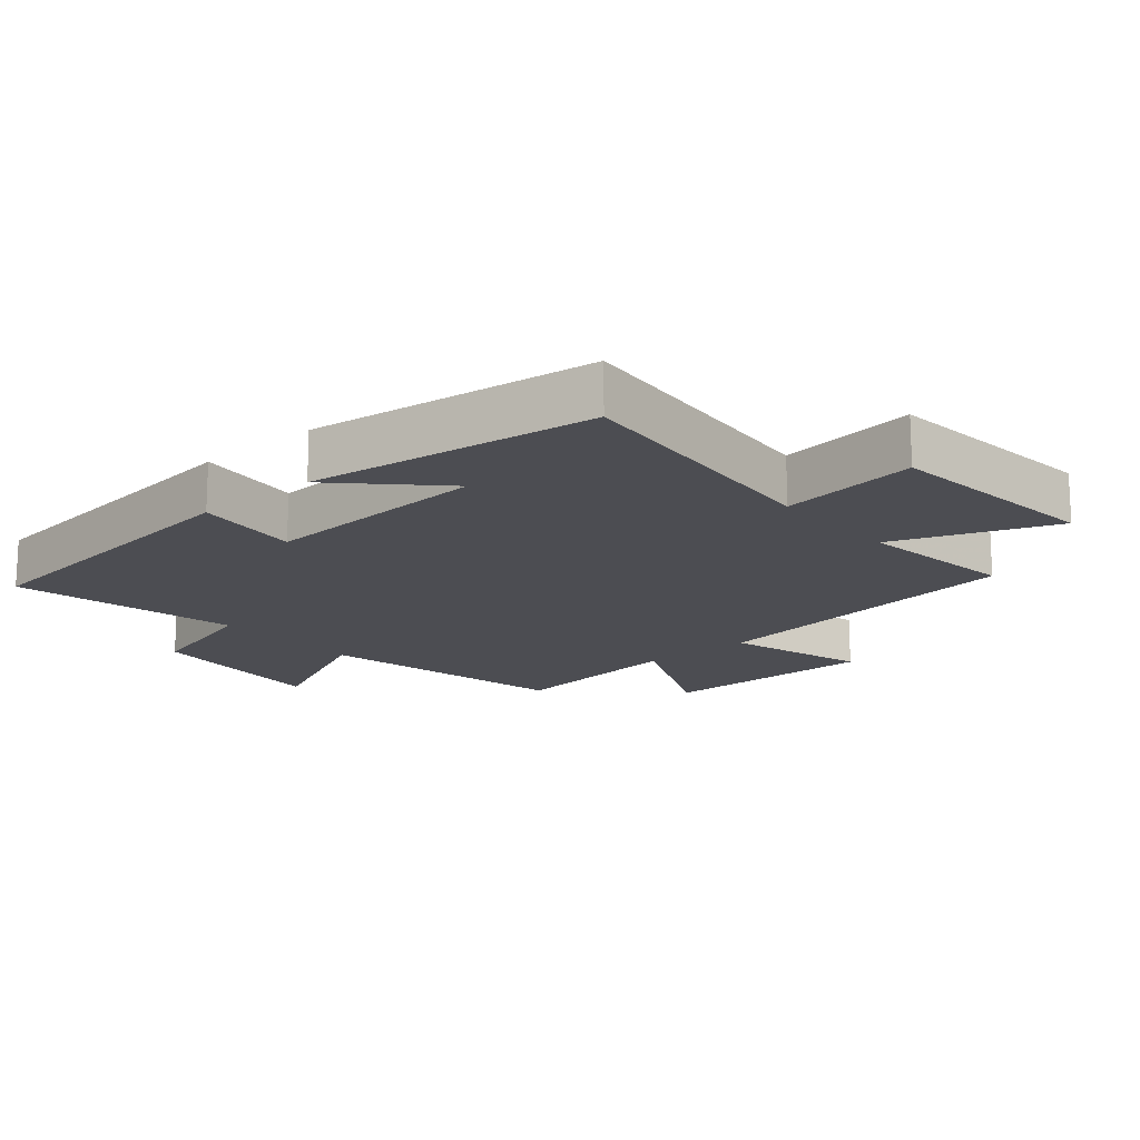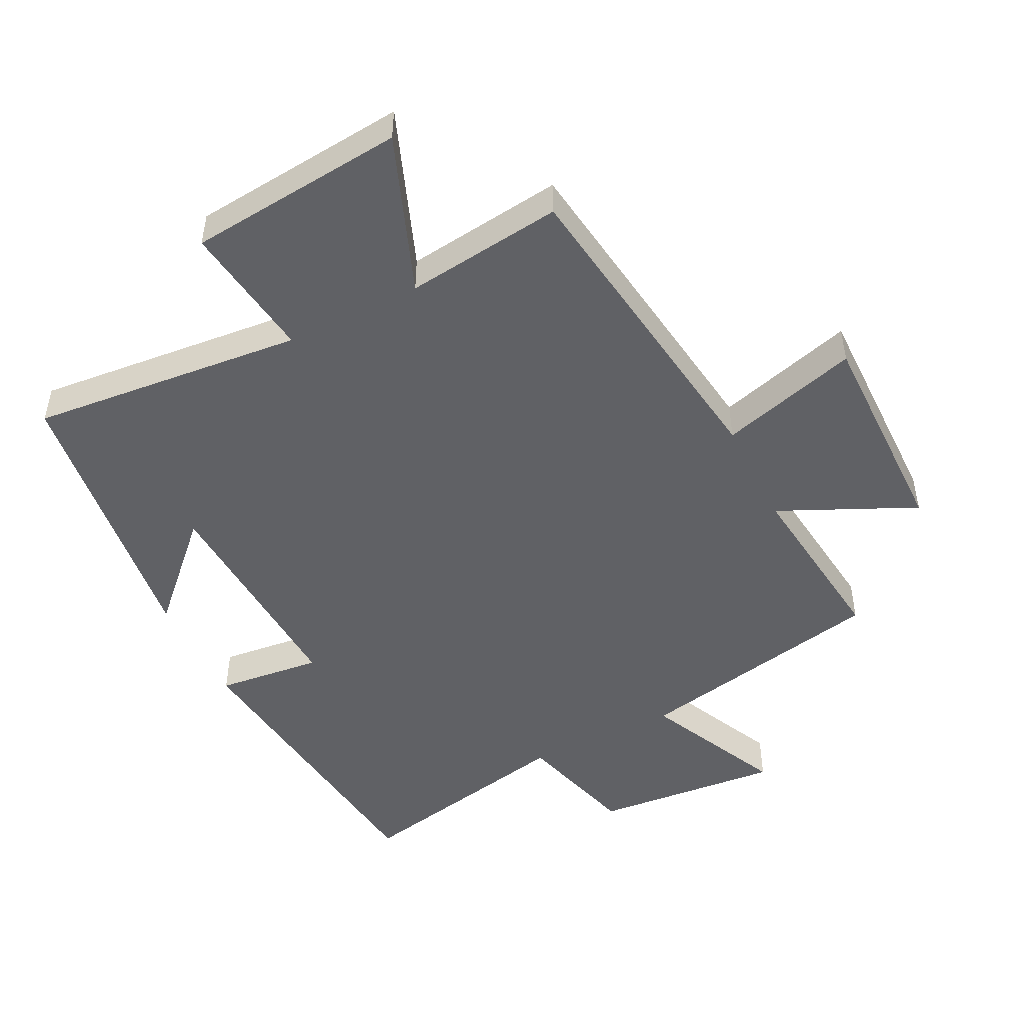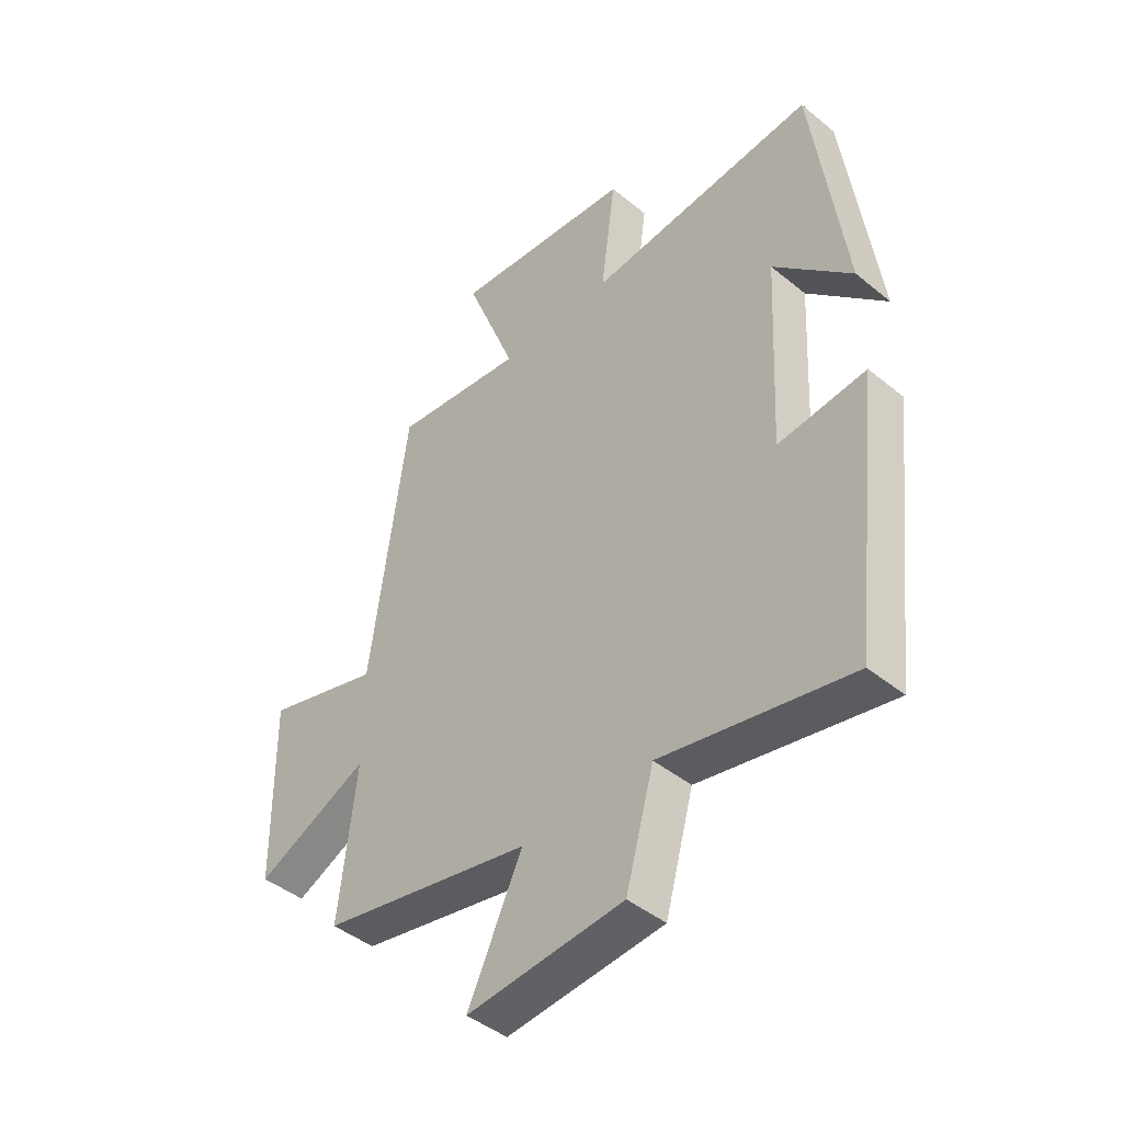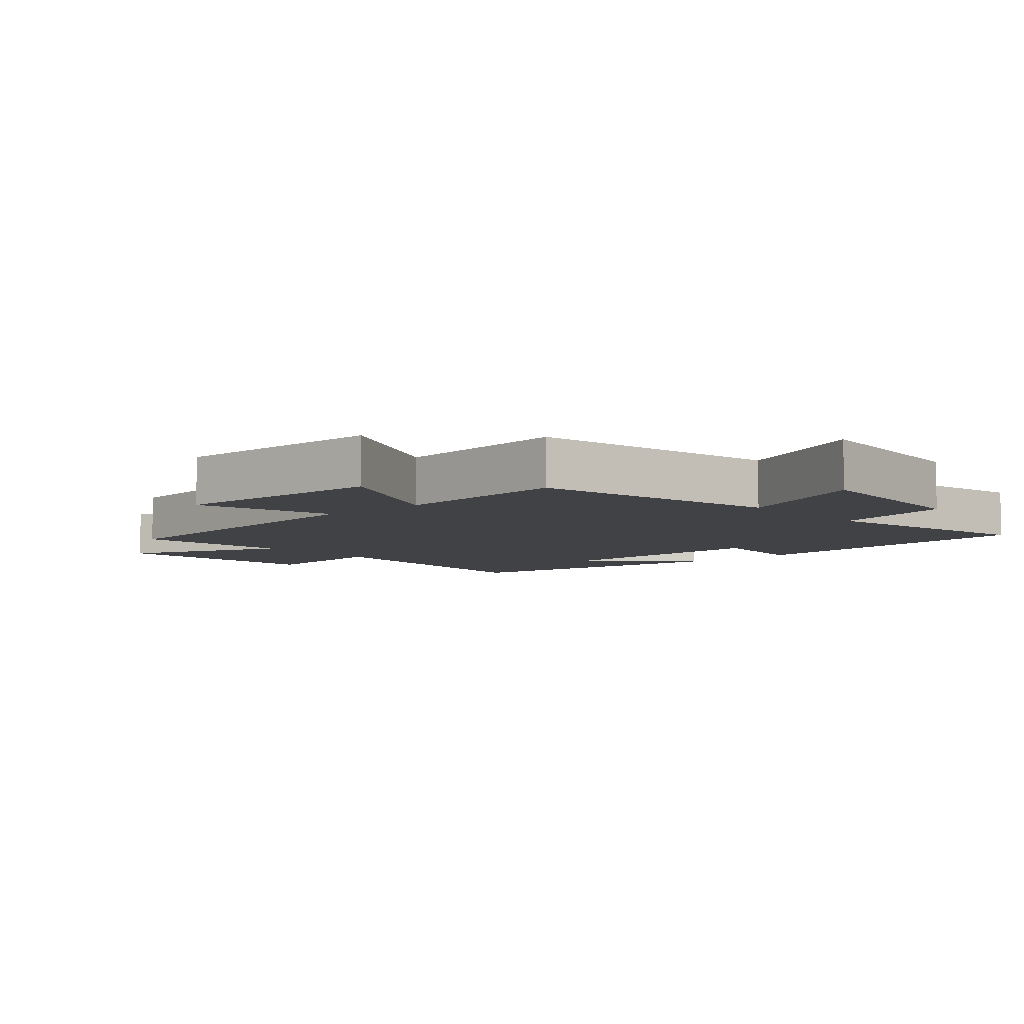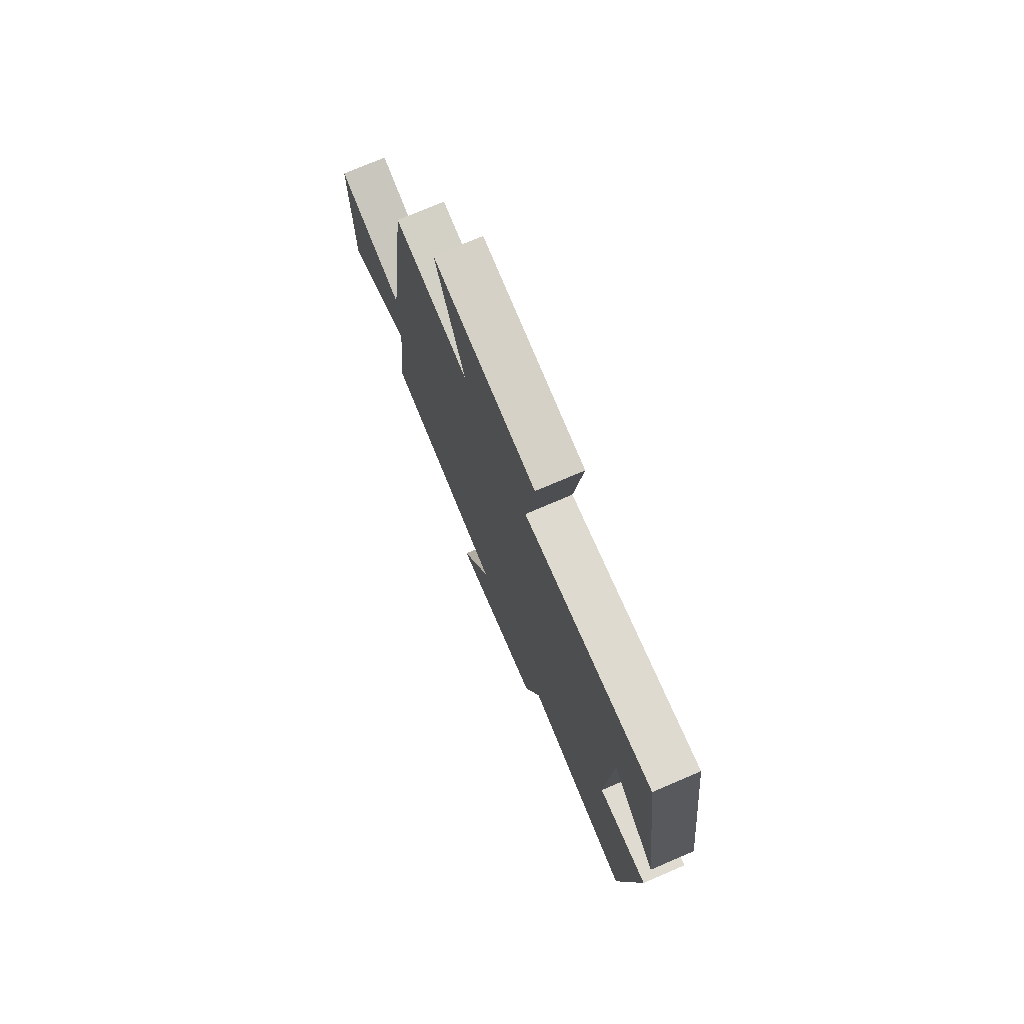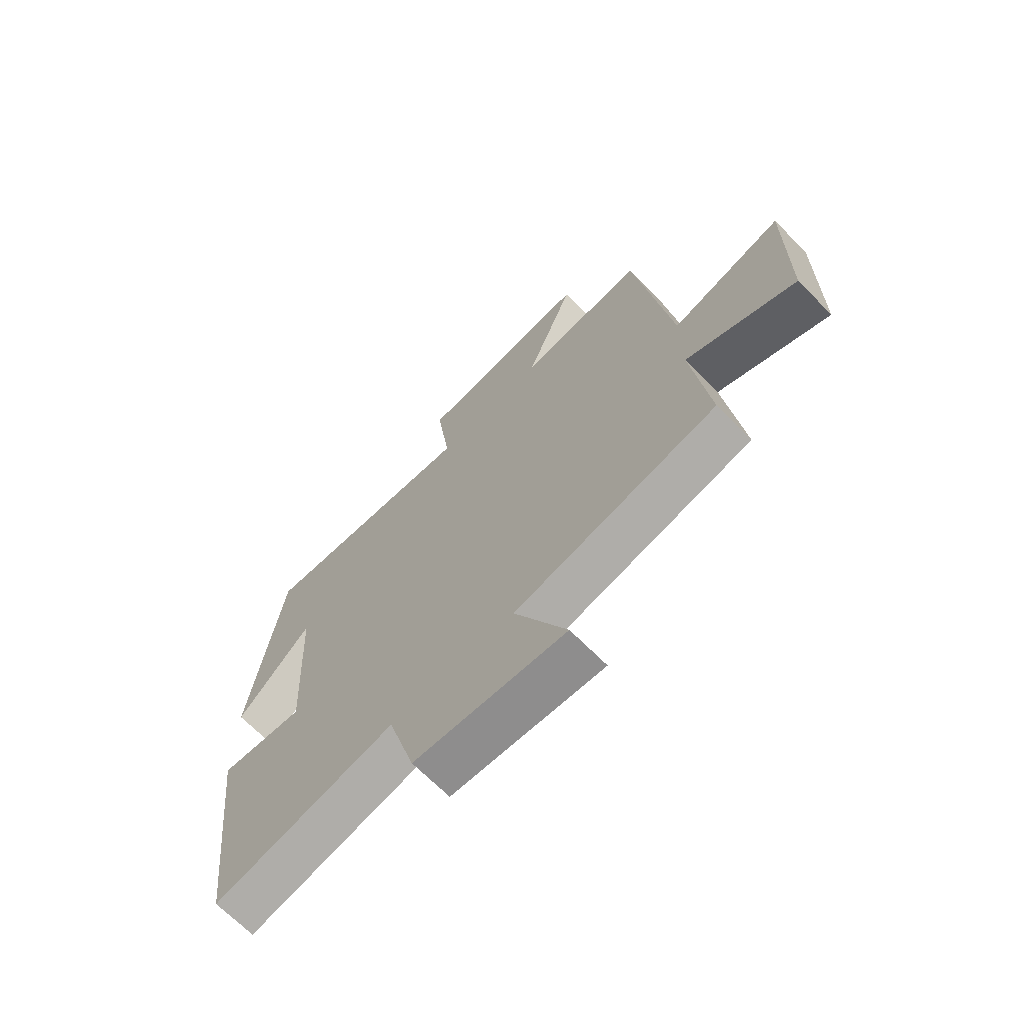
<metadata>
{"format":"obj","ext":"obj","renderer":"f3d","projection":"perspective","resolution":1024,"background":"white","views":[{"elev":-16.3,"azim":-49.2,"up":"+Y"},{"elev":-48.8,"azim":26.7,"up":"+Y"},{"elev":-44.3,"azim":-133.6,"up":"+Z"},{"elev":-6.4,"azim":131.4,"up":"+Y"},{"elev":75.1,"azim":-113.1,"up":"+Z"},{"elev":-68.8,"azim":44.8,"up":"+Z"}]}
</metadata>
<code>
v -0.442 0.07 0.541
v -0.022 0.07 0.5
v -0.05 0.07 0.711
v 0.284 0.07 0.743
v 0.19 0.07 0.5
v 0.432 0.07 0.53
v 0.5 0.07 0.03
v 0.713 0.07 0.091
v 0.709 0.07 -0.243
v 0.5 0.07 -0.146
v 0.532 0.07 -0.422
v 0.144 0.07 -0.5
v 0.244 0.07 -0.713
v -0.044 0.07 -0.687
v -0.096 0.07 -0.5
v -0.444 0.07 -0.57
v -0.5 0.07 -0.092
v -0.339 0.07 -0.11
v -0.357 0.07 0.242
v -0.5 0.07 0.1
v -0.442 0 0.541
v -0.022 0 0.5
v -0.05 0 0.711
v 0.284 0 0.743
v 0.19 0 0.5
v 0.432 0 0.53
v 0.5 0 0.03
v 0.713 0 0.091
v 0.709 0 -0.243
v 0.5 0 -0.146
v 0.532 0 -0.422
v 0.144 0 -0.5
v 0.244 0 -0.713
v -0.044 0 -0.687
v -0.096 0 -0.5
v -0.444 0 -0.57
v -0.5 0 -0.092
v -0.339 0 -0.11
v -0.357 0 0.242
v -0.5 0 0.1
f 19 20 1
f 15 16 17 18
f 15 18 19
f 12 13 14 15
f 10 11 12 15
f 10 15 19 1
f 7 8 9 10
f 5 6 7 10
f 2 3 4 5
f 2 5 10
f 1 2 10
f 21 40 39
f 38 37 36 35
f 39 38 35
f 35 34 33 32
f 35 32 31 30
f 21 39 35 30
f 30 29 28 27
f 30 27 26 25
f 25 24 23 22
f 30 25 22
f 30 22 21
f 1 21 22 2
f 2 22 23 3
f 3 23 24 4
f 4 24 25 5
f 5 25 26 6
f 6 26 27 7
f 7 27 28 8
f 8 28 29 9
f 9 29 30 10
f 10 30 31 11
f 11 31 32 12
f 12 32 33 13
f 13 33 34 14
f 14 34 35 15
f 15 35 36 16
f 16 36 37 17
f 17 37 38 18
f 18 38 39 19
f 19 39 40 20
f 20 40 21 1

</code>
